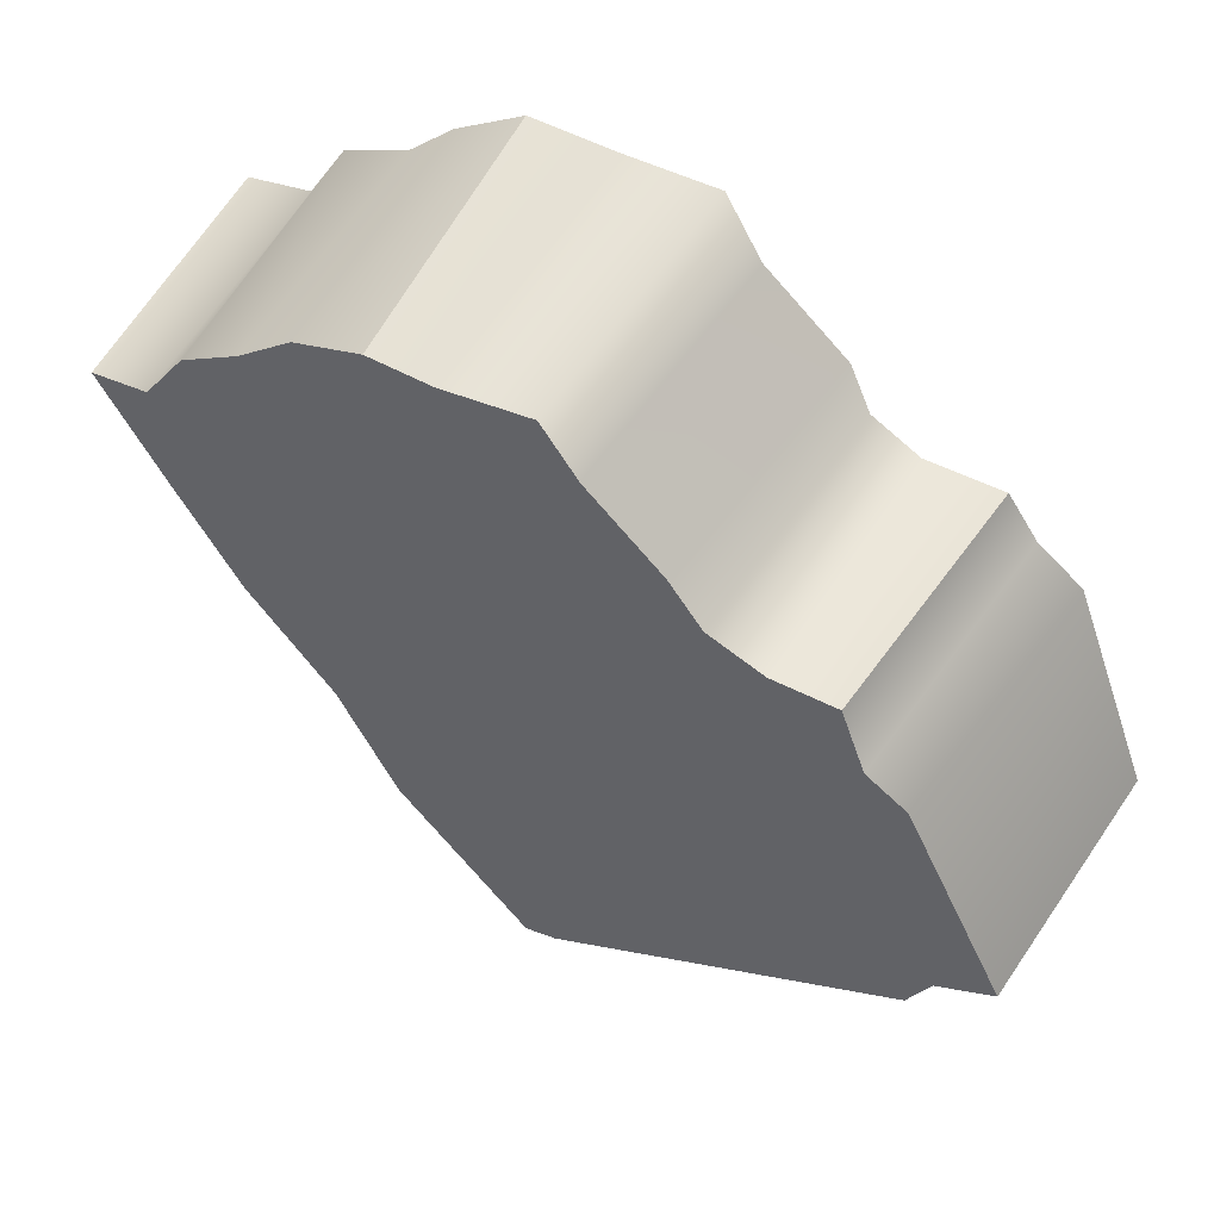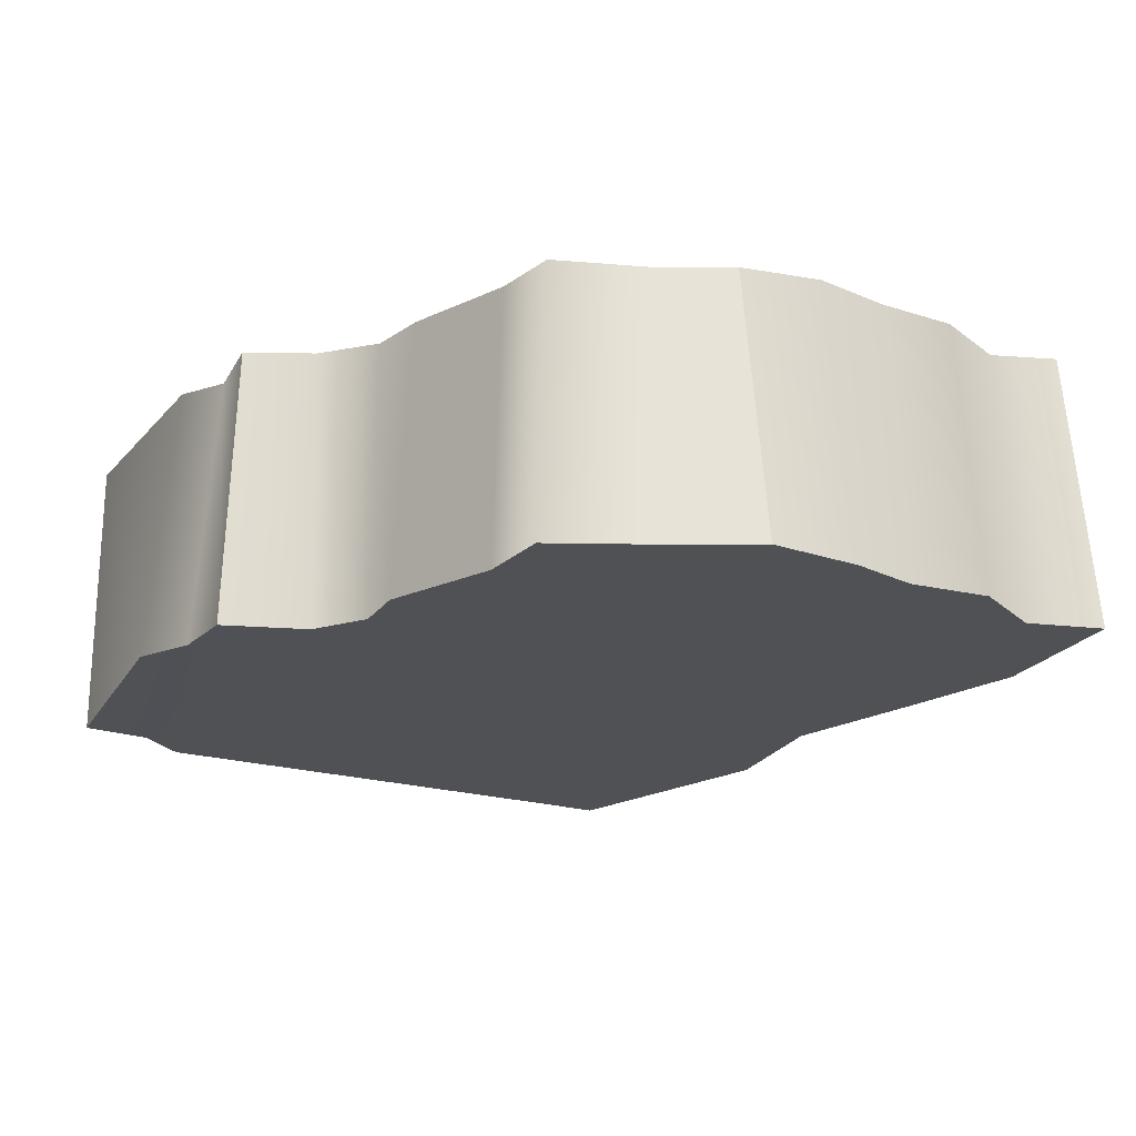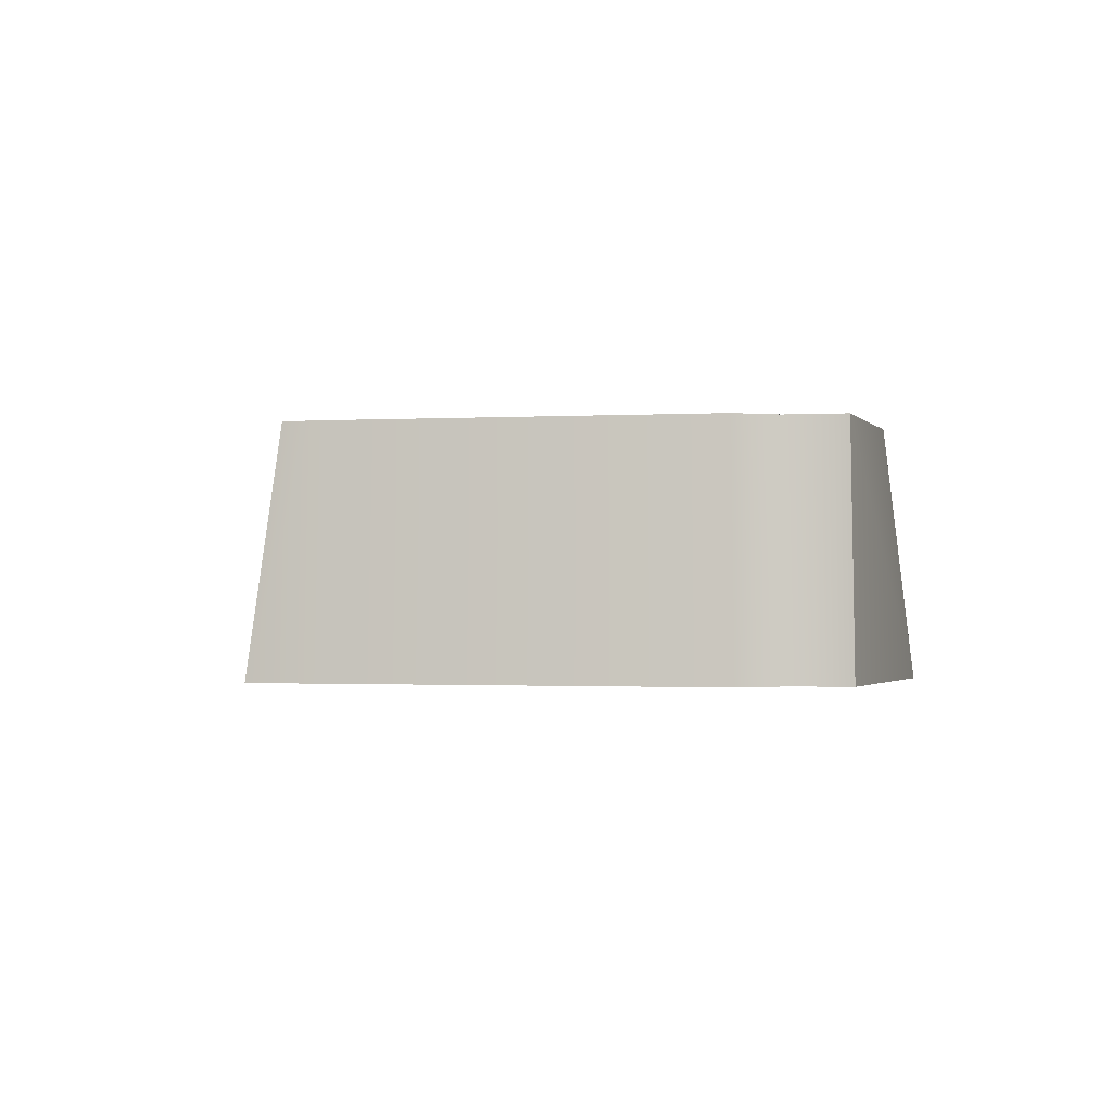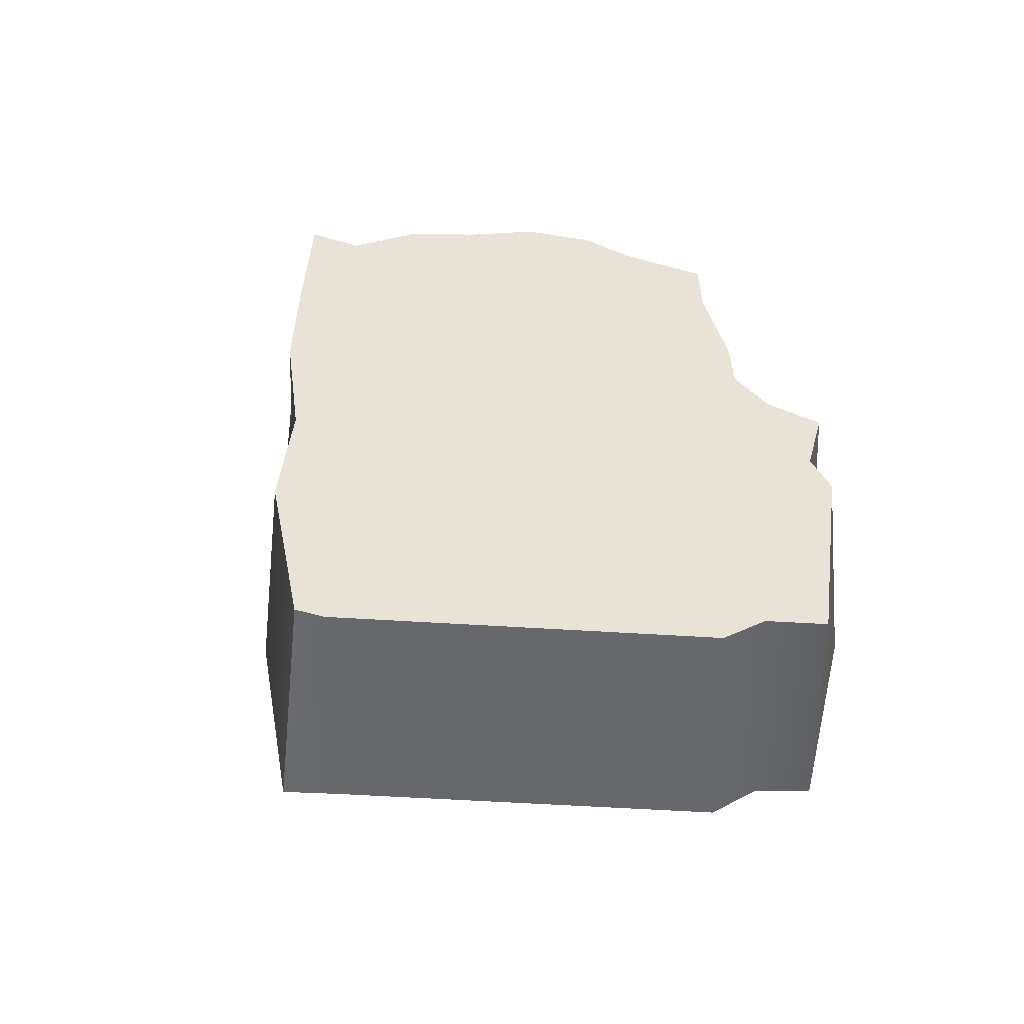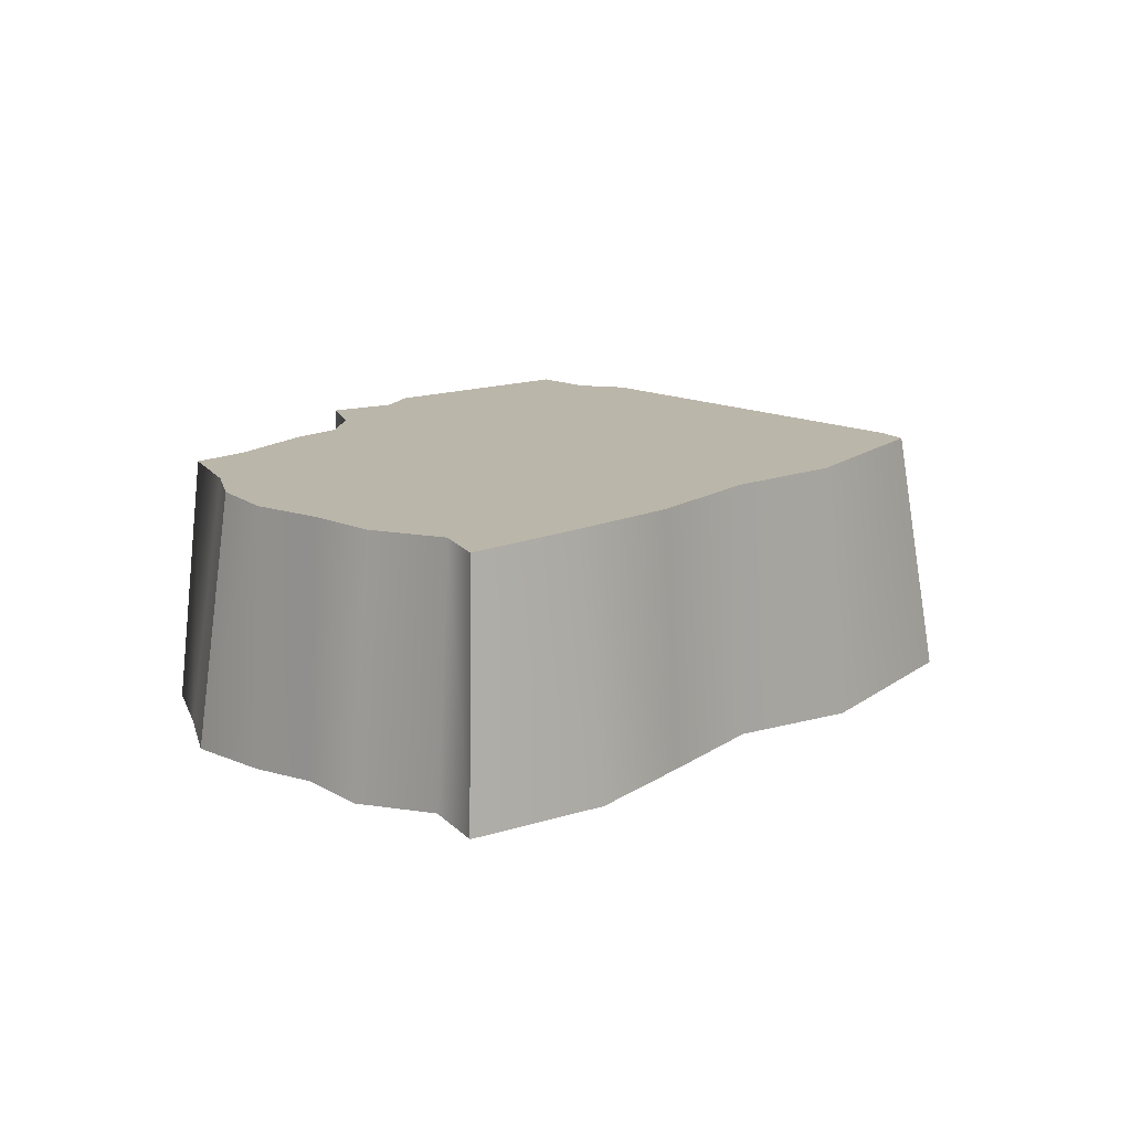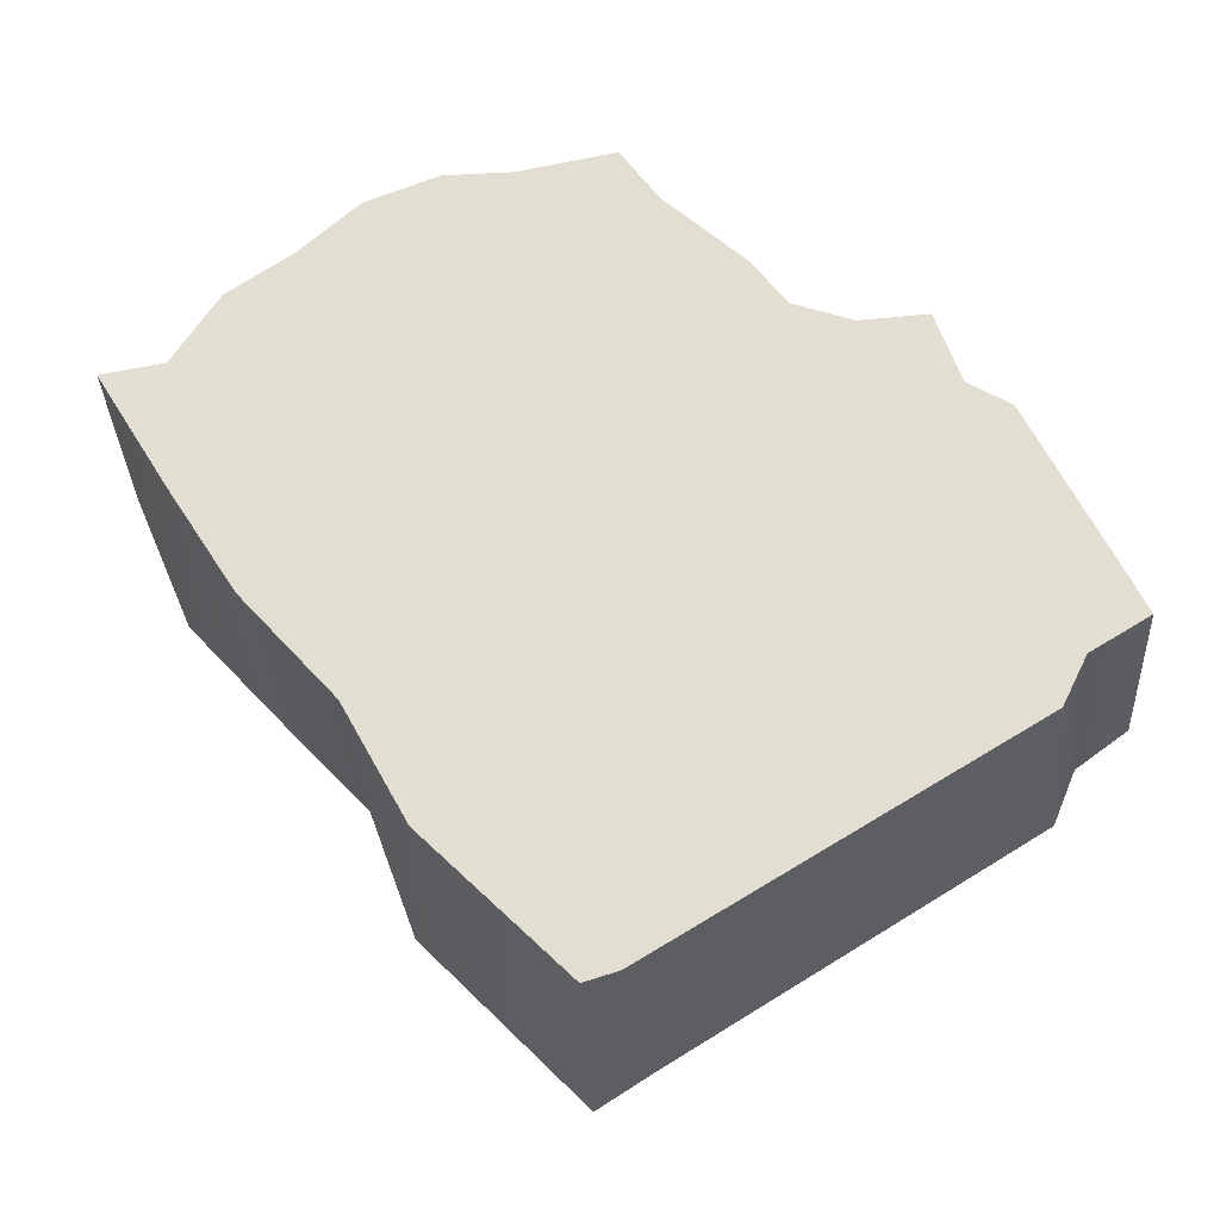
<metadata>
{"format":"obj","ext":"obj","renderer":"f3d","projection":"perspective","resolution":1024,"background":"white","views":[{"elev":52.9,"azim":31.4,"up":"+Y"},{"elev":70.2,"azim":179.2,"up":"+Y"},{"elev":-0.9,"azim":43.9,"up":"+Z"},{"elev":41.9,"azim":35.1,"up":"+Z"},{"elev":14.1,"azim":-102.0,"up":"+Z"},{"elev":-23.5,"azim":3.4,"up":"+Y"}]}
</metadata>
<code>
g doorL09_geo
v -0.02939 0.01463 0.009982
v -0.03409 0.01383 0.009982
v -0.0357 0.01433 -0.009965
v -0.03018 0.01575 -0.009965
v -0.02585 0.01976 0.009982
v -0.0269 0.02127 -0.009965
v -0.02099 0.02293 0.009982
v -0.02154 0.02387 -0.009965
v -0.01653 0.02673 0.009982
v -0.01783 0.02755 -0.009982
v -0.01221 0.03144 -0.009965
v -0.01109 0.02873 0.009982
v -0.02939 0.01463 0.009982
v -0.02881 0.005307 0.009982
v -0.03409 0.01383 0.009982
v -0.02585 0.01976 0.009982
v -0.02099 0.02293 0.009982
v -0.008895 0.02461 0.009982
v -0.02374 -0.002532 0.009982
v -0.01653 0.02673 0.009982
v -0.01109 0.02873 0.009982
v -0.005963 0.02882 0.009982
v 0.001191 0.03015 0.009982
v -0.01674 -0.01013 0.009982
v 0.00406 0.02634 0.009982
v -0.01194 -0.01874 0.009982
v 0.01003 0.02114 0.009982
v 0.01265 0.01781 0.009982
v -0.001249 -0.02901 0.009982
v 0.0013 -0.02824 0.009982
v 0.01706 0.01633 0.009982
v 0.02898 -0.01173 0.009982
v 0.02404 0.01148 0.009982
v 0.02212 0.01667 0.009982
v 0.03076 -0.008118 0.009982
v 0.02724 0.009631 0.009982
v 0.0351 -0.005509 0.009982
v -0.01221 0.03144 -0.009965
v -0.005963 0.02882 0.009982
v -0.01109 0.02873 0.009982
v -0.005262 0.03167 -0.009965
v 0.001191 0.03015 0.009982
v 0.002073 0.0322 -0.009965
v 0.00406 0.02634 0.009982
v 0.004916 0.02751 -0.009965
v 0.01149 0.02213 -0.009965
v 0.01003 0.02114 0.009982
v 0.01265 0.01781 0.009982
v 0.01319 0.01836 -0.009965
v 0.01706 0.01633 0.009982
v 0.01705 0.01642 -0.009965
v 0.02212 0.01667 0.009982
v 0.02319 0.01704 -0.009784
v -0.001249 -0.02901 0.009982
v -0.001699 -0.0322 -0.009965
v -0.01398 -0.02004 -0.009965
v -0.01194 -0.01874 0.009982
v -0.01674 -0.01013 0.009982
v -0.01749 -0.0106 -0.009965
v -0.02374 -0.002532 0.009982
v -0.02454 -0.003294 -0.009965
v -0.02881 0.005307 0.009982
v -0.03119 0.003804 -0.009965
v -0.03409 0.01383 0.009982
v -0.0357 0.01433 -0.009965
v 0.03076 -0.008118 0.009982
v 0.0351 -0.005509 0.009982
v 0.0357 -0.005771 -0.009965
v 0.03177 -0.008625 -0.009965
v 0.02898 -0.01173 0.009982
v 0.03009 -0.01269 -0.009965
v 0.0013 -0.02824 0.009982
v 0.002394 -0.02961 -0.009965
v -0.001699 -0.0322 -0.009965
v -0.001249 -0.02901 0.009982
v 0.0351 -0.005509 0.009982
v 0.02915 0.01101 -0.009965
v 0.0357 -0.005771 -0.009965
v 0.02724 0.009631 0.009982
v 0.02558 0.01347 -0.009965
v 0.02404 0.01148 0.009982
v 0.02319 0.01704 -0.009784
v 0.02212 0.01667 0.009982
v -0.03018 0.01575 -0.009965
v -0.0357 0.01433 -0.009965
v -0.03119 0.003804 -0.009965
v -0.0269 0.02127 -0.009965
v -0.02154 0.02387 -0.009965
v -0.008535 0.02573 -0.009965
v -0.02454 -0.003294 -0.009965
v -0.01783 0.02755 -0.009982
v -0.01221 0.03144 -0.009965
v -0.005262 0.03167 -0.009965
v 0.002073 0.0322 -0.009965
v -0.01749 -0.0106 -0.009965
v 0.004916 0.02751 -0.009965
v -0.01398 -0.02004 -0.009965
v 0.01149 0.02213 -0.009965
v 0.01319 0.01836 -0.009965
v -0.001699 -0.0322 -0.009965
v 0.01705 0.01642 -0.009965
v 0.002394 -0.02961 -0.009965
v 0.03009 -0.01269 -0.009965
v 0.02319 0.01704 -0.009784
v 0.02558 0.01347 -0.009965
v 0.03177 -0.008625 -0.009965
v 0.02915 0.01101 -0.009965
v 0.0357 -0.005771 -0.009965
g doorL09_geo_0
f 3 2 1
f 4 3 1
f 4 1 5
f 6 4 5
f 5 7 6
f 7 8 6
f 8 7 9
f 10 8 9
f 10 9 11
f 9 12 11
f 15 14 13
f 16 13 14
f 17 16 14
f 18 17 14
f 19 18 14
f 18 20 17
f 21 20 18
f 18 22 21
f 23 22 18
f 18 19 24
f 23 18 24
f 23 24 25
f 24 26 25
f 27 25 26
f 27 26 28
f 26 29 28
f 29 30 28
f 30 31 28
f 32 31 30
f 33 31 32
f 33 34 31
f 33 32 35
f 36 33 35
f 35 37 36
f 40 39 38
f 39 41 38
f 39 42 41
f 42 43 41
f 42 44 43
f 44 45 43
f 45 44 46
f 44 47 46
f 46 47 48
f 49 46 48
f 48 50 49
f 50 51 49
f 50 52 51
f 52 53 51
f 56 55 54
f 57 56 54
f 57 58 56
f 58 59 56
f 58 60 59
f 60 61 59
f 60 62 61
f 62 63 61
f 62 64 63
f 64 65 63
f 68 67 66
f 69 68 66
f 66 70 69
f 70 71 69
f 71 70 72
f 73 71 72
f 74 73 72
f 75 74 72
f 78 77 76
f 77 79 76
f 79 77 80
f 81 79 80
f 81 80 82
f 83 81 82
f 86 85 84
f 87 86 84
f 87 88 86
f 88 89 86
f 89 90 86
f 88 91 89
f 91 92 89
f 92 93 89
f 89 93 94
f 89 95 90
f 95 89 94
f 95 94 96
f 97 95 96
f 96 98 97
f 98 99 97
f 99 100 97
f 99 101 100
f 101 102 100
f 101 103 102
f 101 104 103
f 104 105 103
f 105 106 103
f 105 107 106
f 107 108 106

</code>
